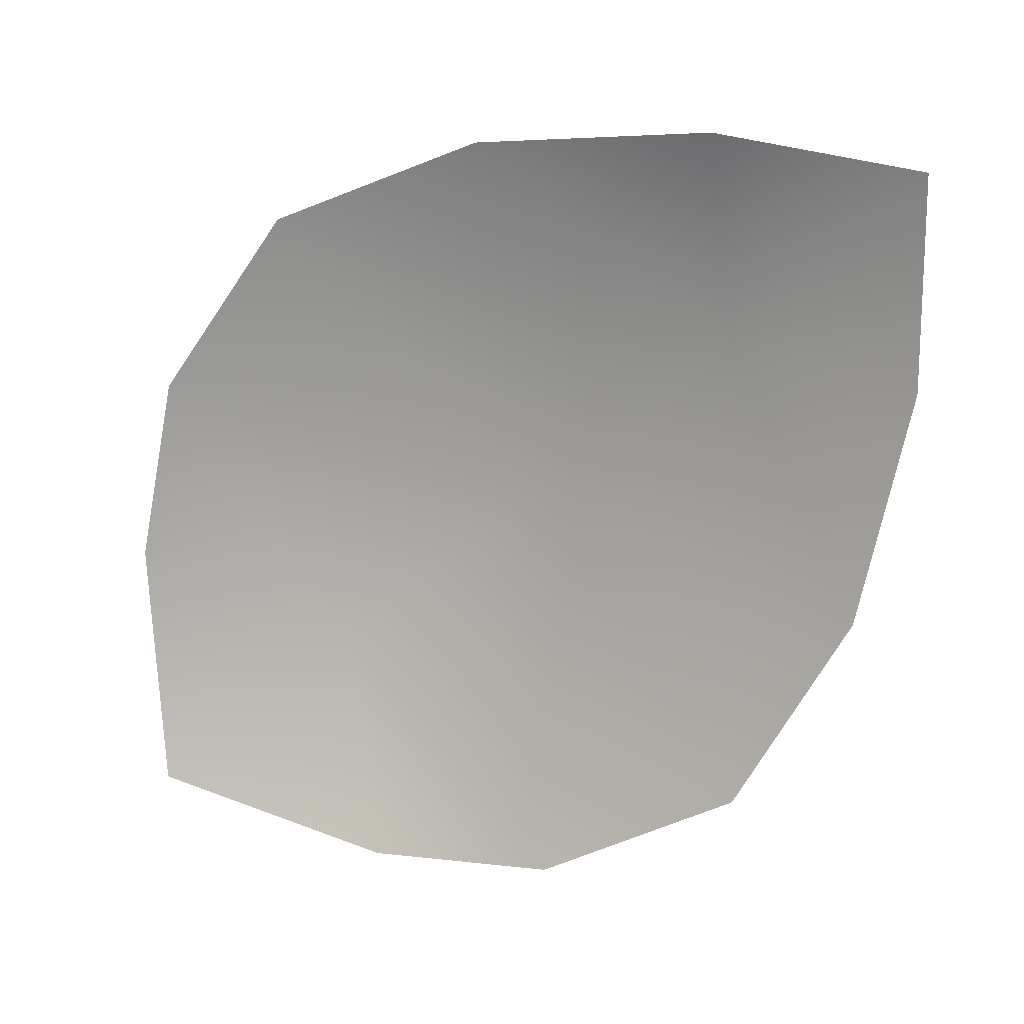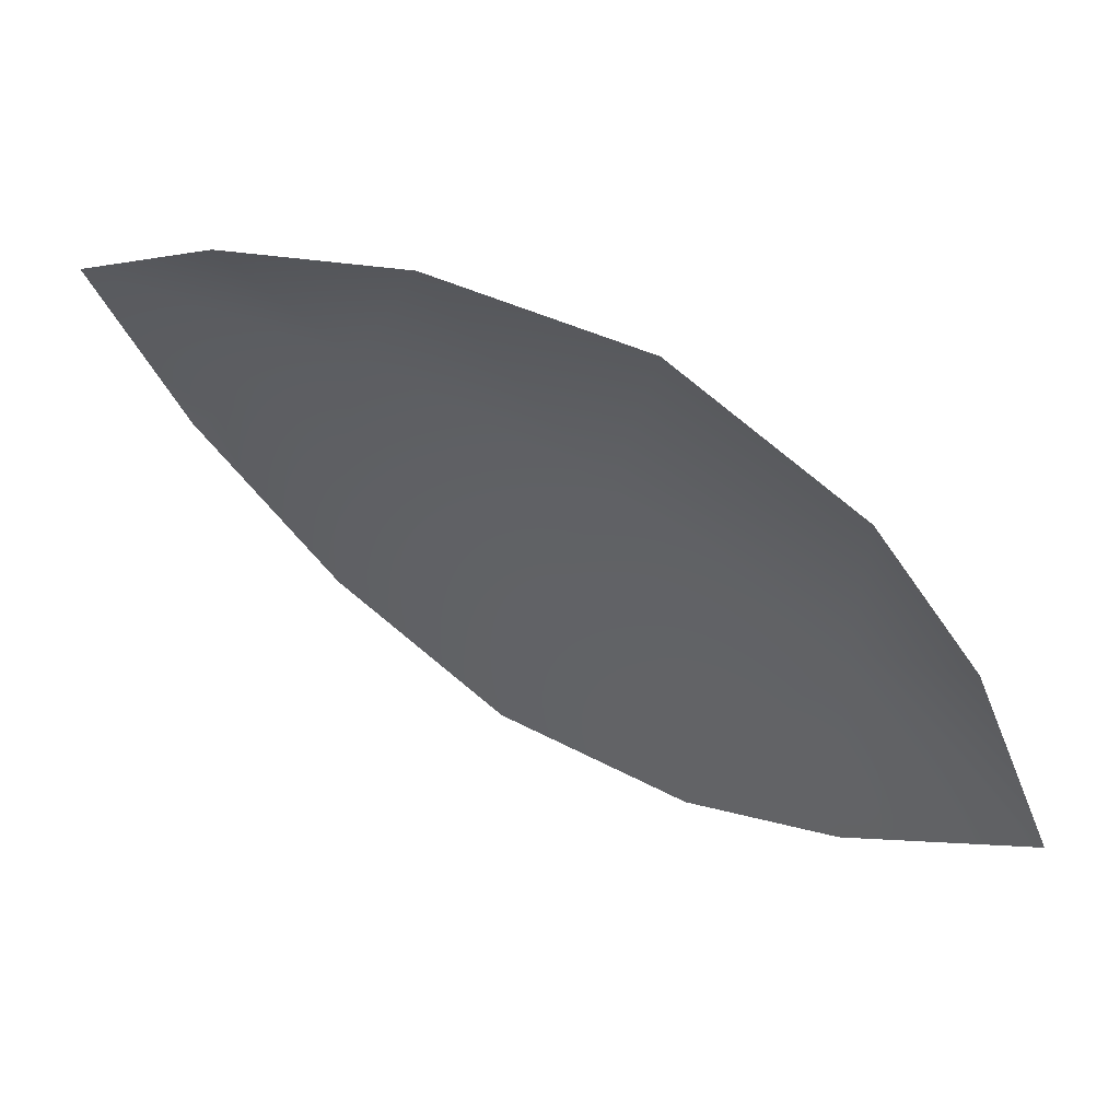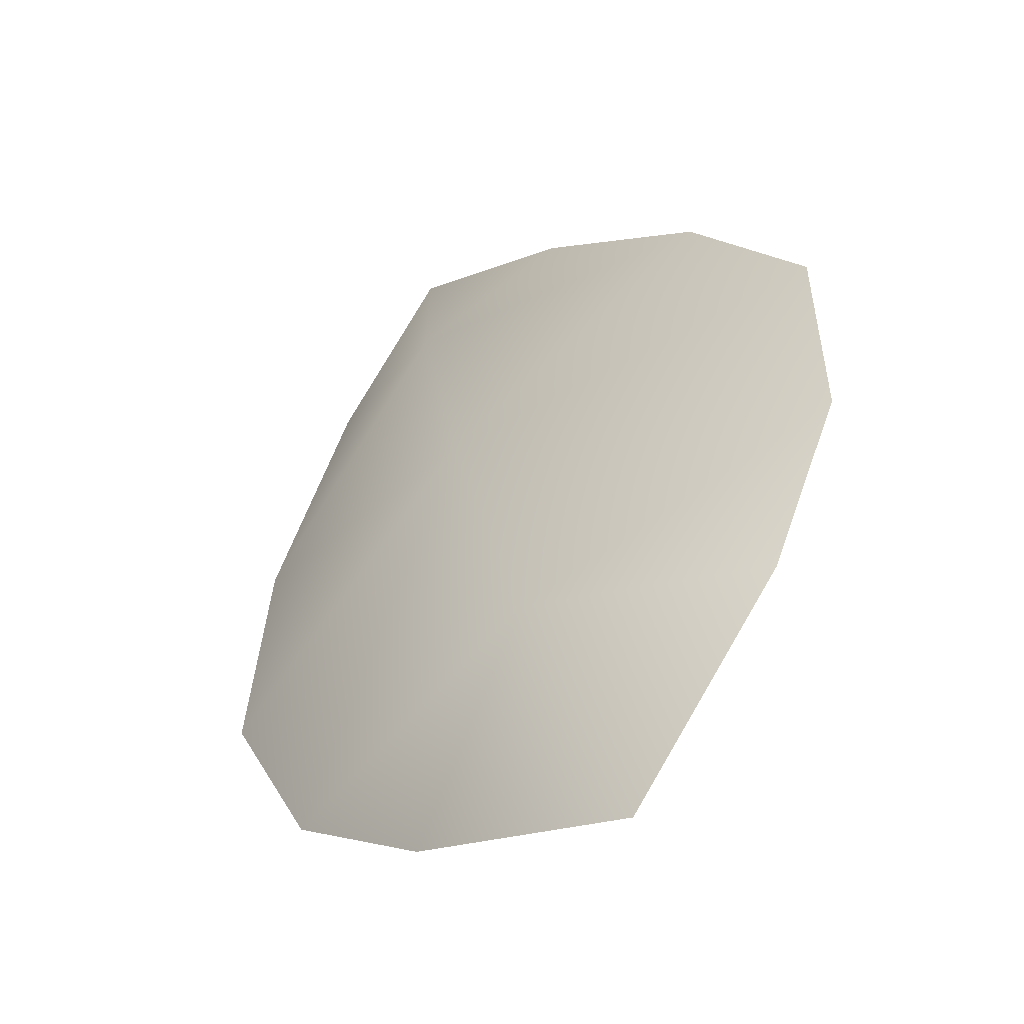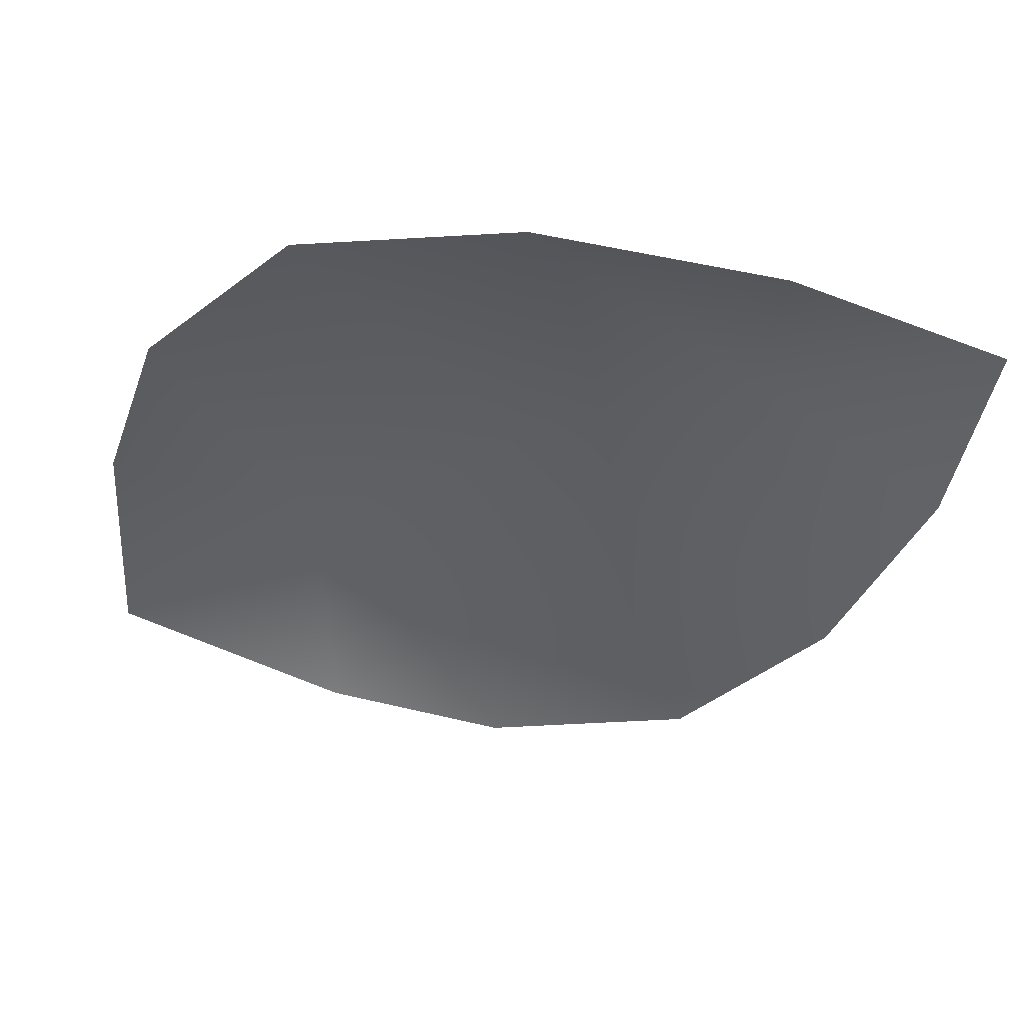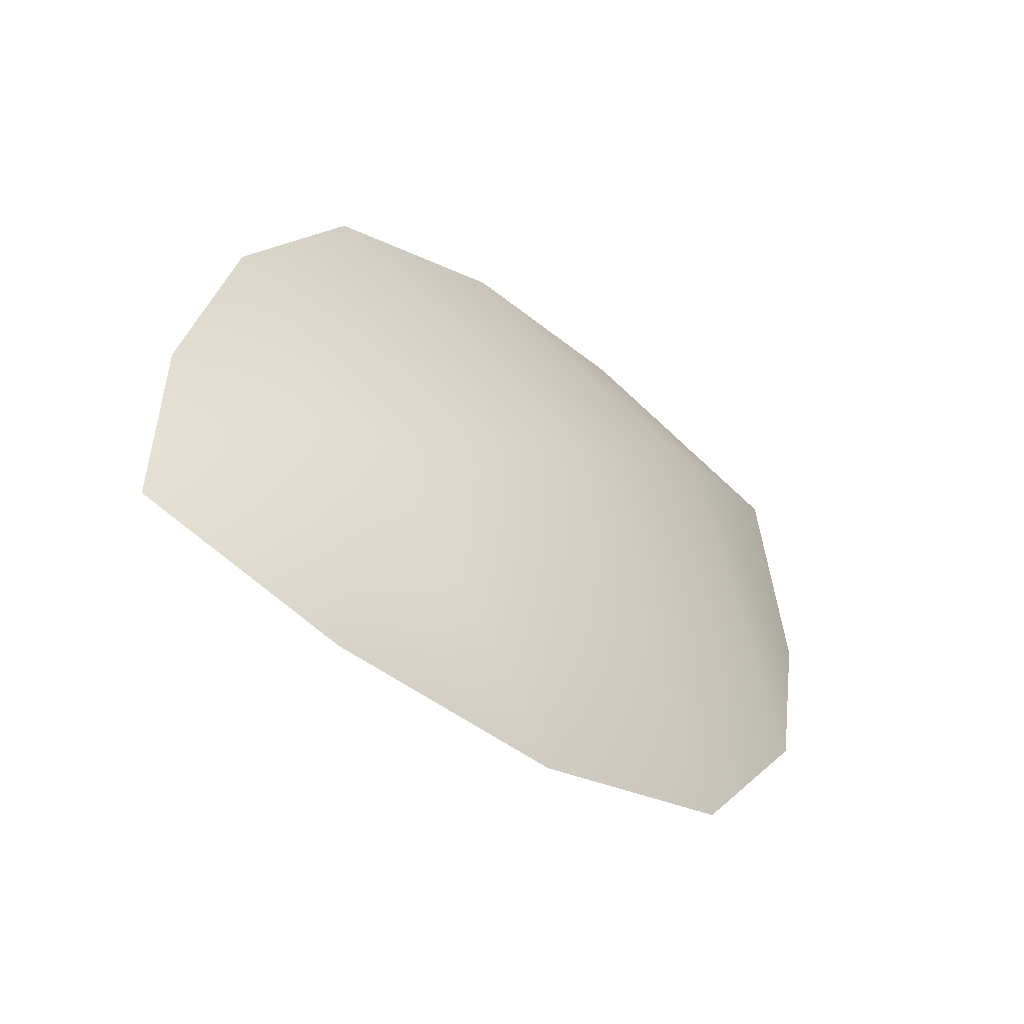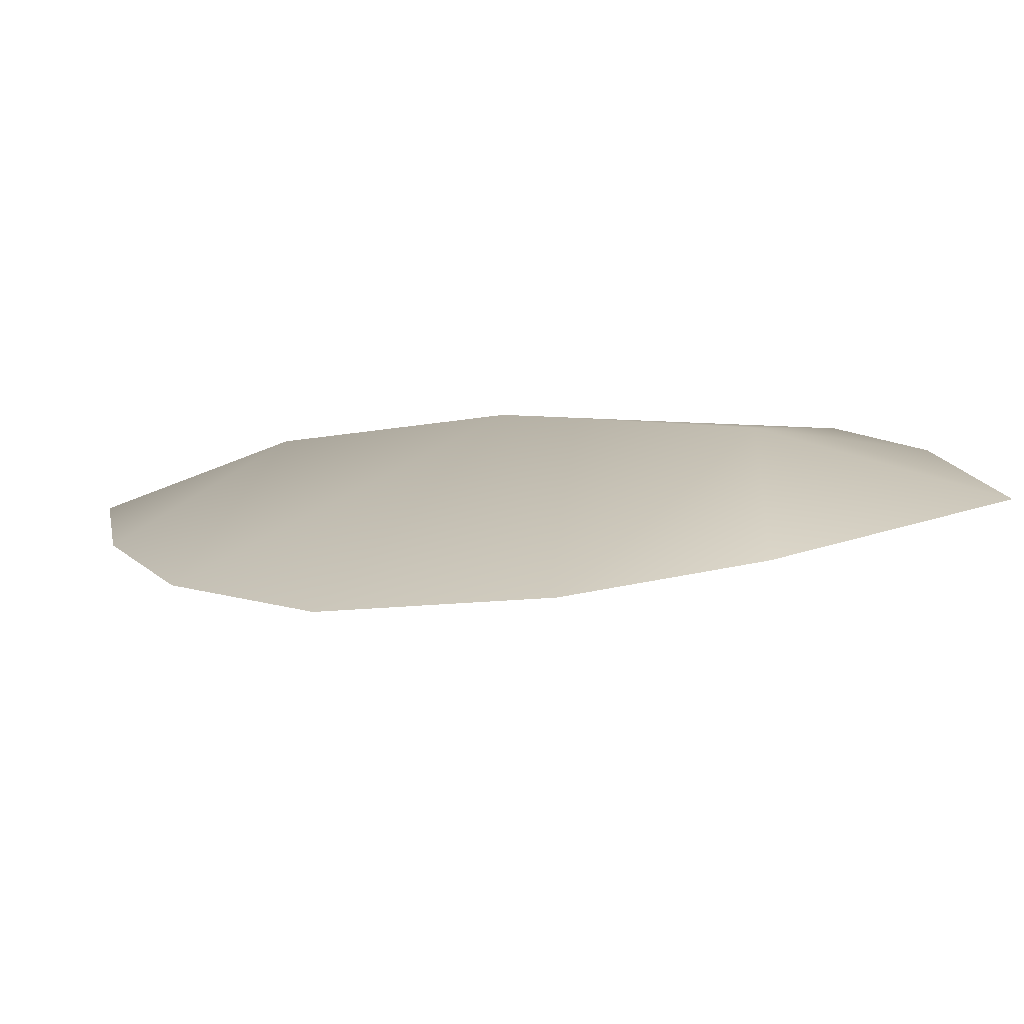
<metadata>
{"format":"obj","ext":"obj","renderer":"f3d","projection":"perspective","resolution":1024,"background":"white","views":[{"elev":-35.5,"azim":-177.1,"up":"+Y"},{"elev":-68.0,"azim":-65.8,"up":"+Y"},{"elev":15.1,"azim":40.7,"up":"+Y"},{"elev":2.2,"azim":172.1,"up":"+Y"},{"elev":17.4,"azim":-92.2,"up":"+Y"},{"elev":-31.6,"azim":-11.5,"up":"+Y"}]}
</metadata>
<code>
v  -1.446 7.791 10.31
v  -2.942 5.35 11.25
v  -1.43 5.193 12.05
v  0.2113 7.129 11.47
v  -4.412 8.347 7.363
v  -4.337 7.269 8.576
v  -3.017 8.223 8.937
v  -3.869 6.165 9.978
v  -0.0274 5.501 12.29
v  1.798 6.244 12.23
v  1.54 8.475 9.677
v  0.5195 9.176 8.489
v  -2.878 8.881 7.411
v  -1.101 9.224 7.767
v  1.858 7.585 10.78
o Object051
g Object051
f 1 2 3 4
f 5 6 7
f 8 2 1 7
f 3 9 4
f 6 8 7
f 9 10 4
f 1 4 11 12
f 5 7 13
f 14 7 1 12
f 11 4 15
f 13 7 14
f 15 4 10

</code>
